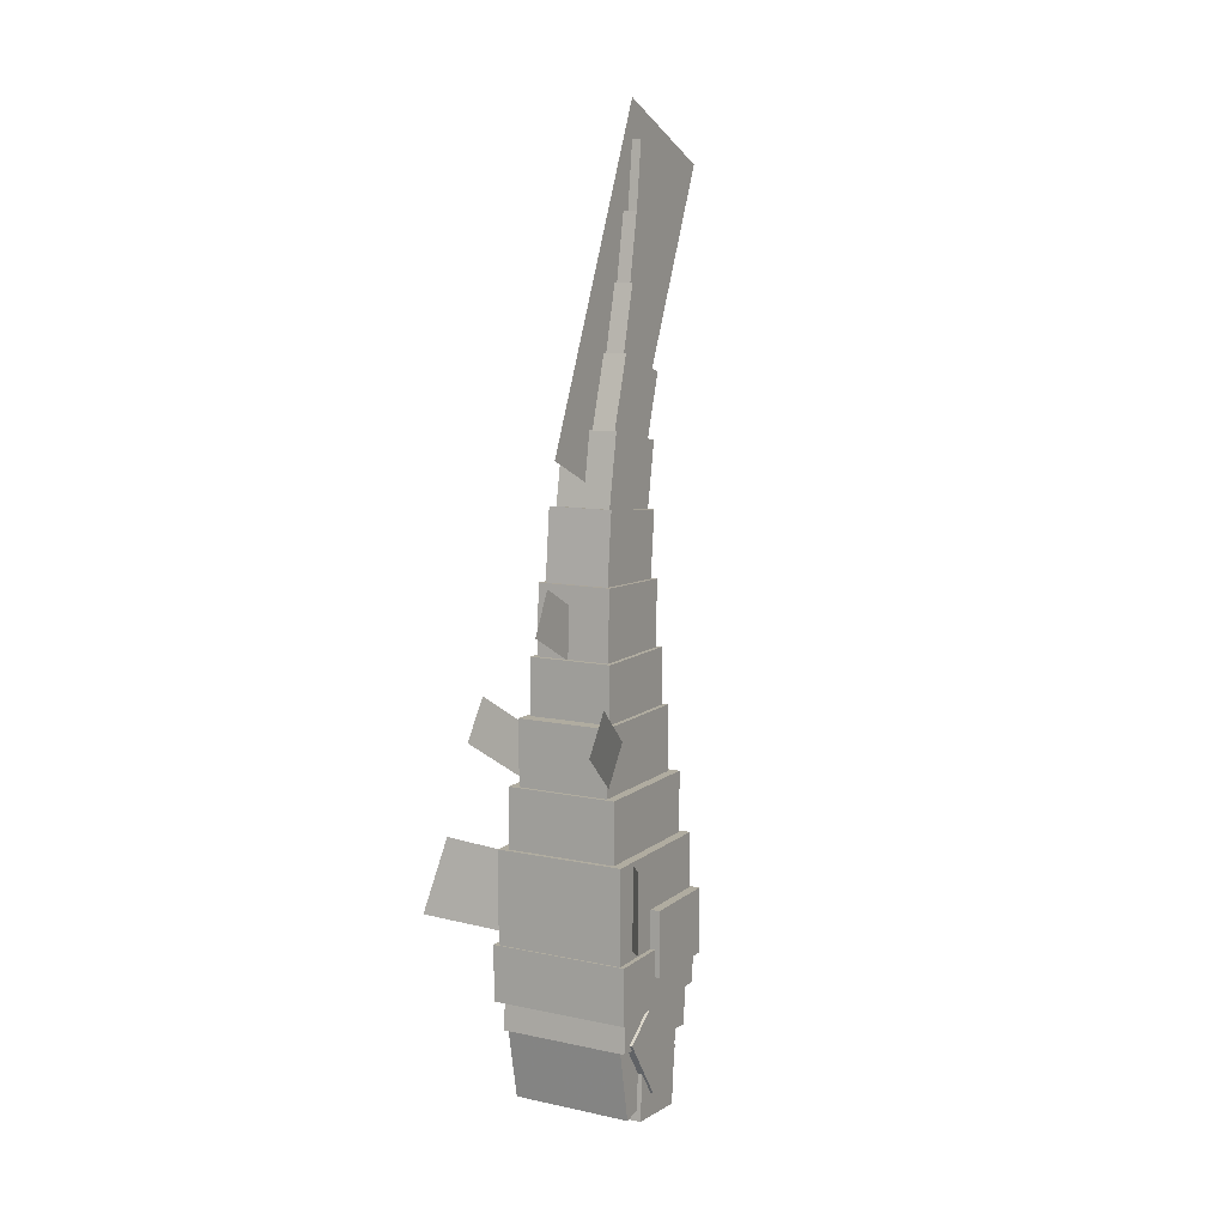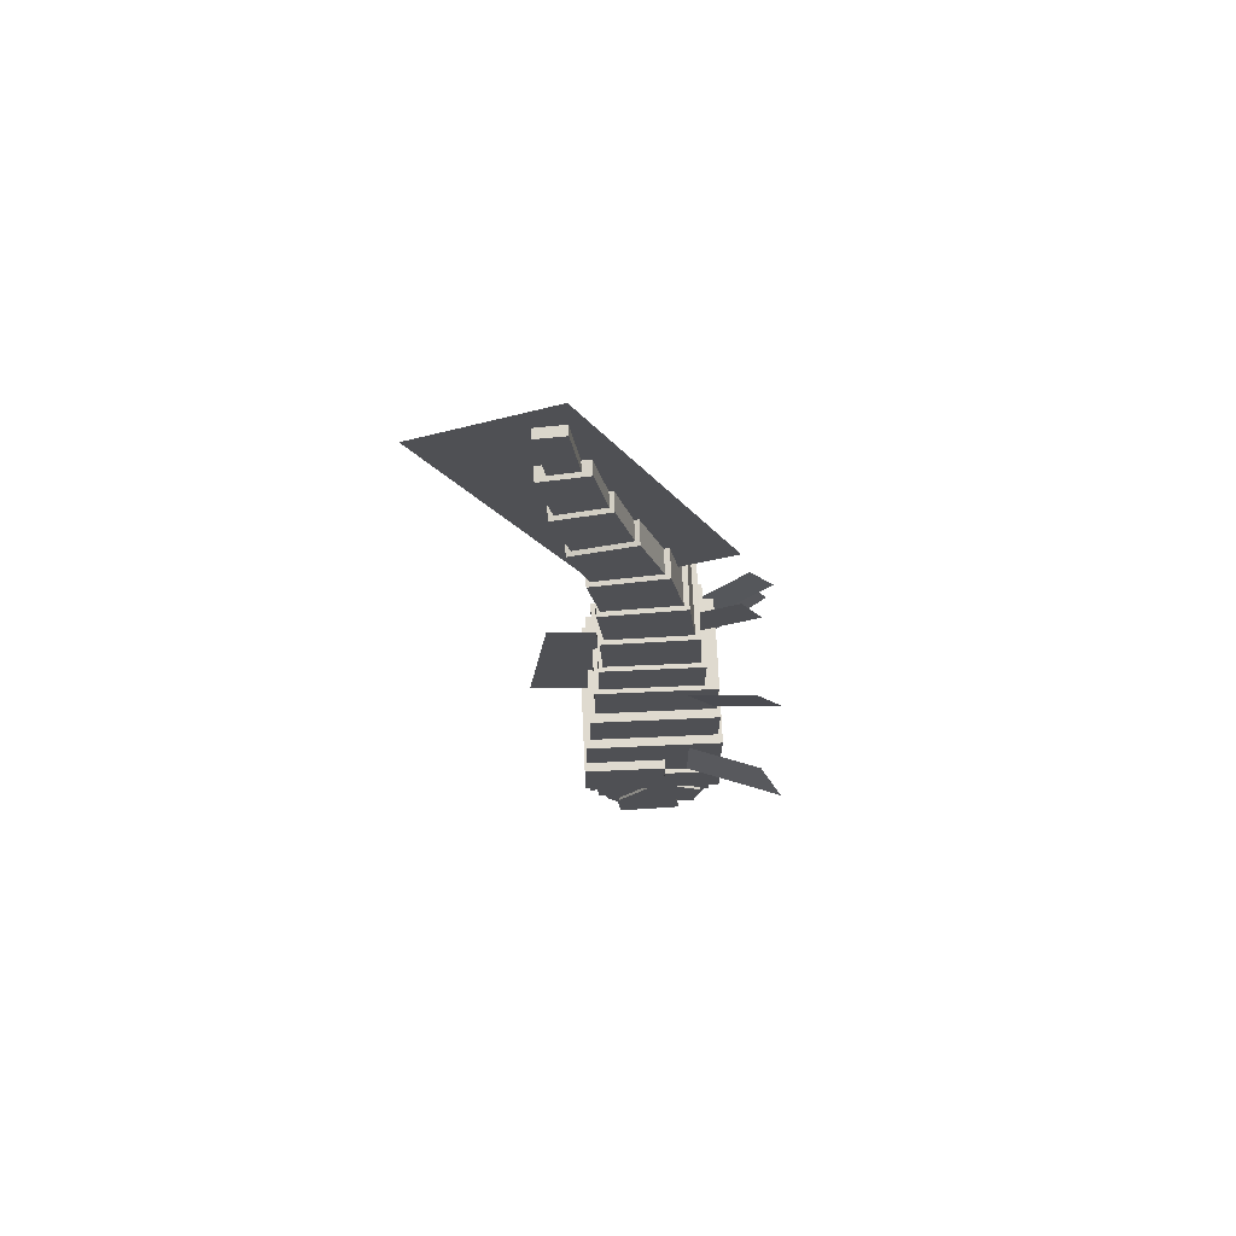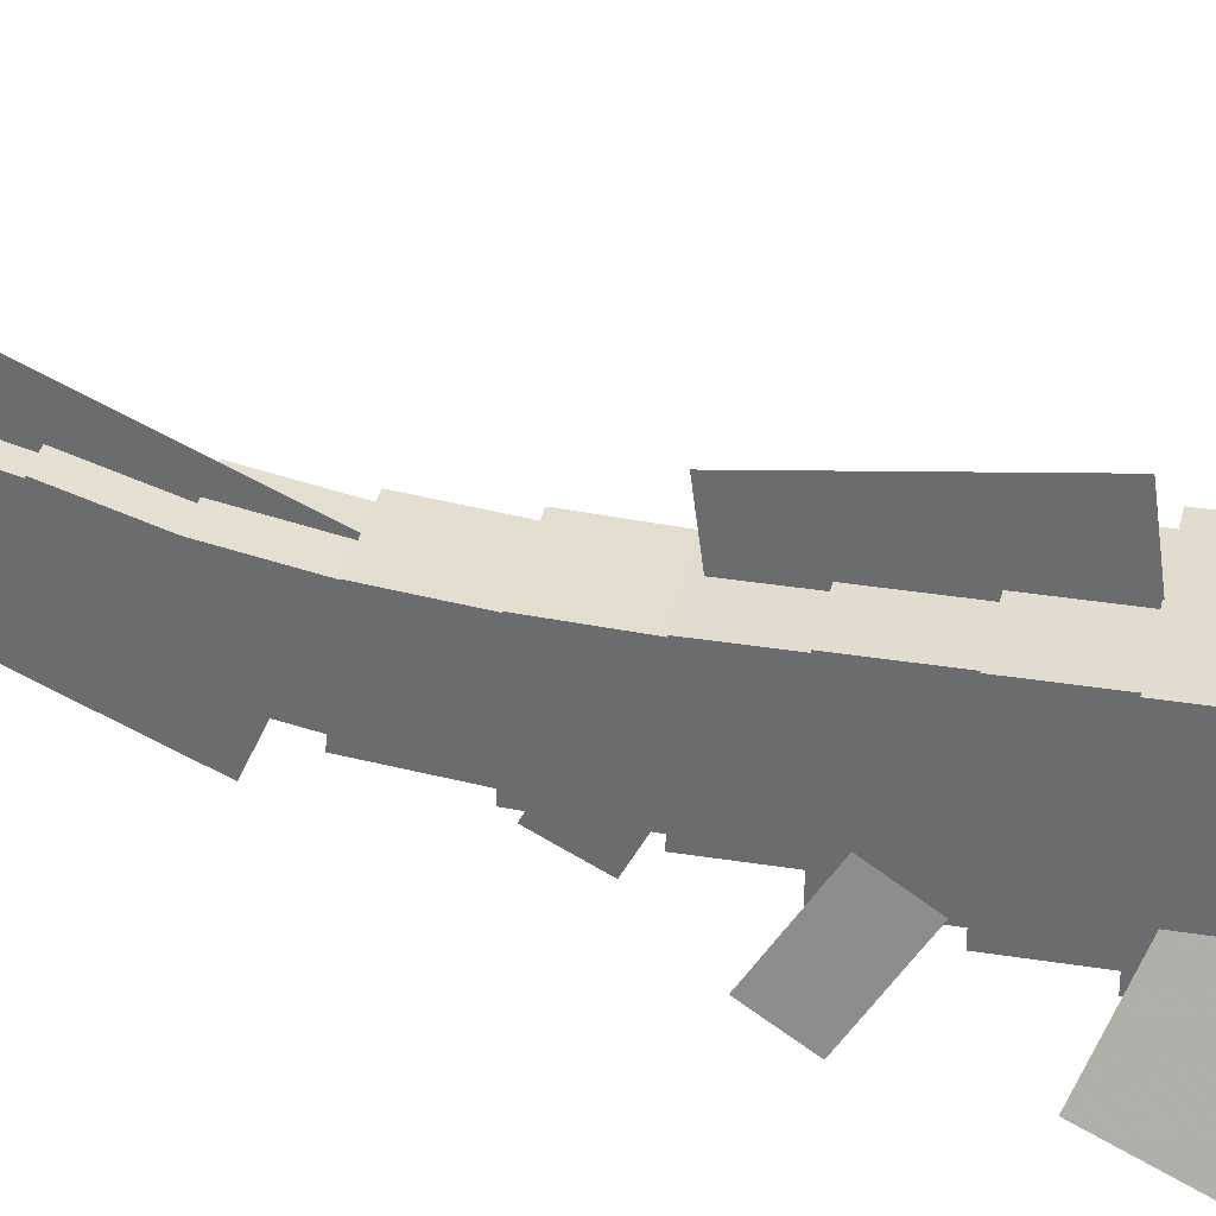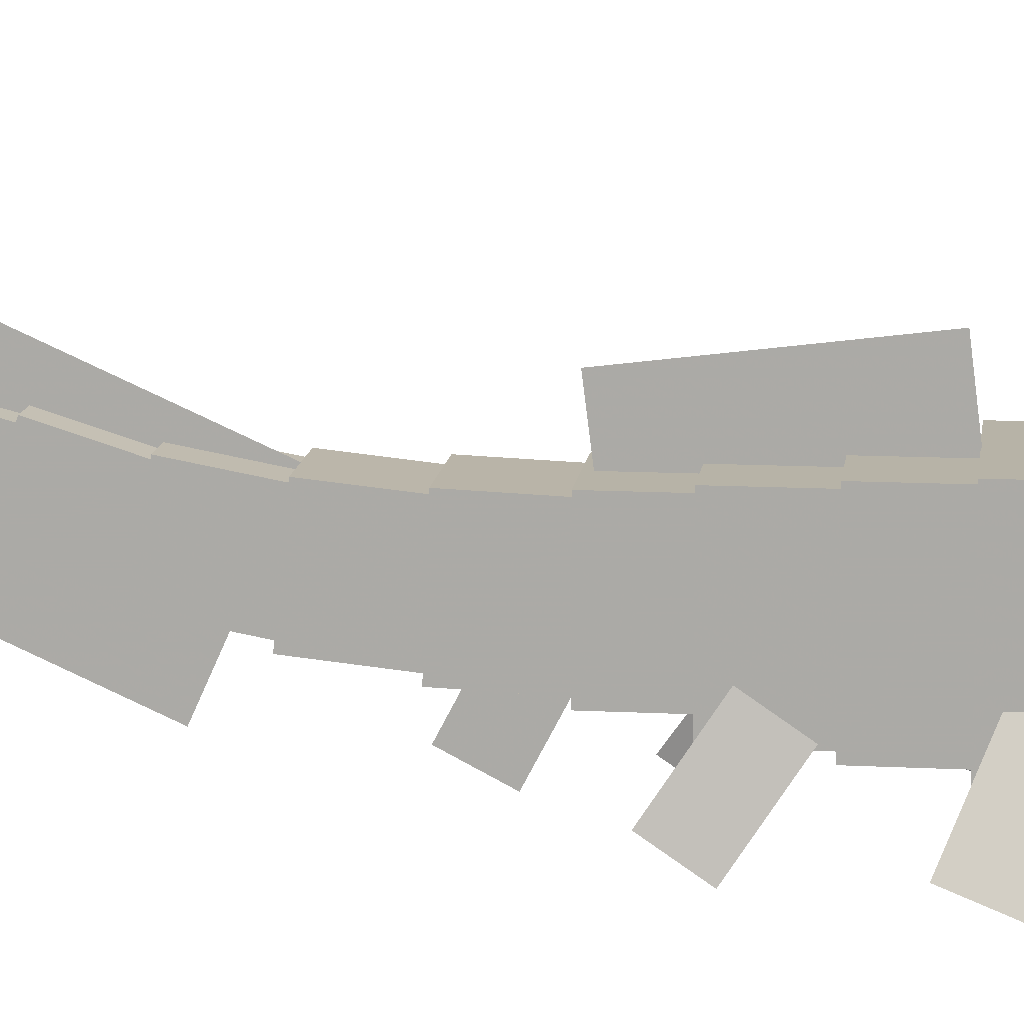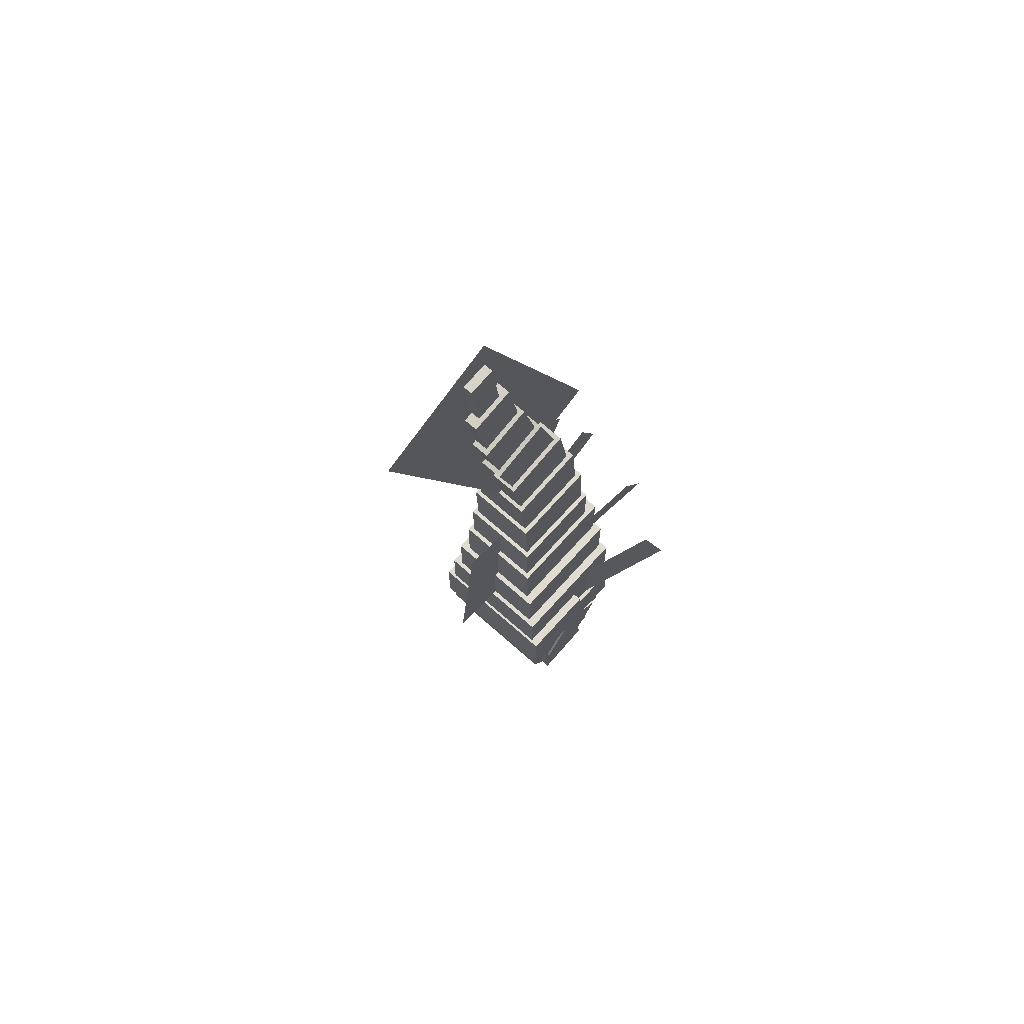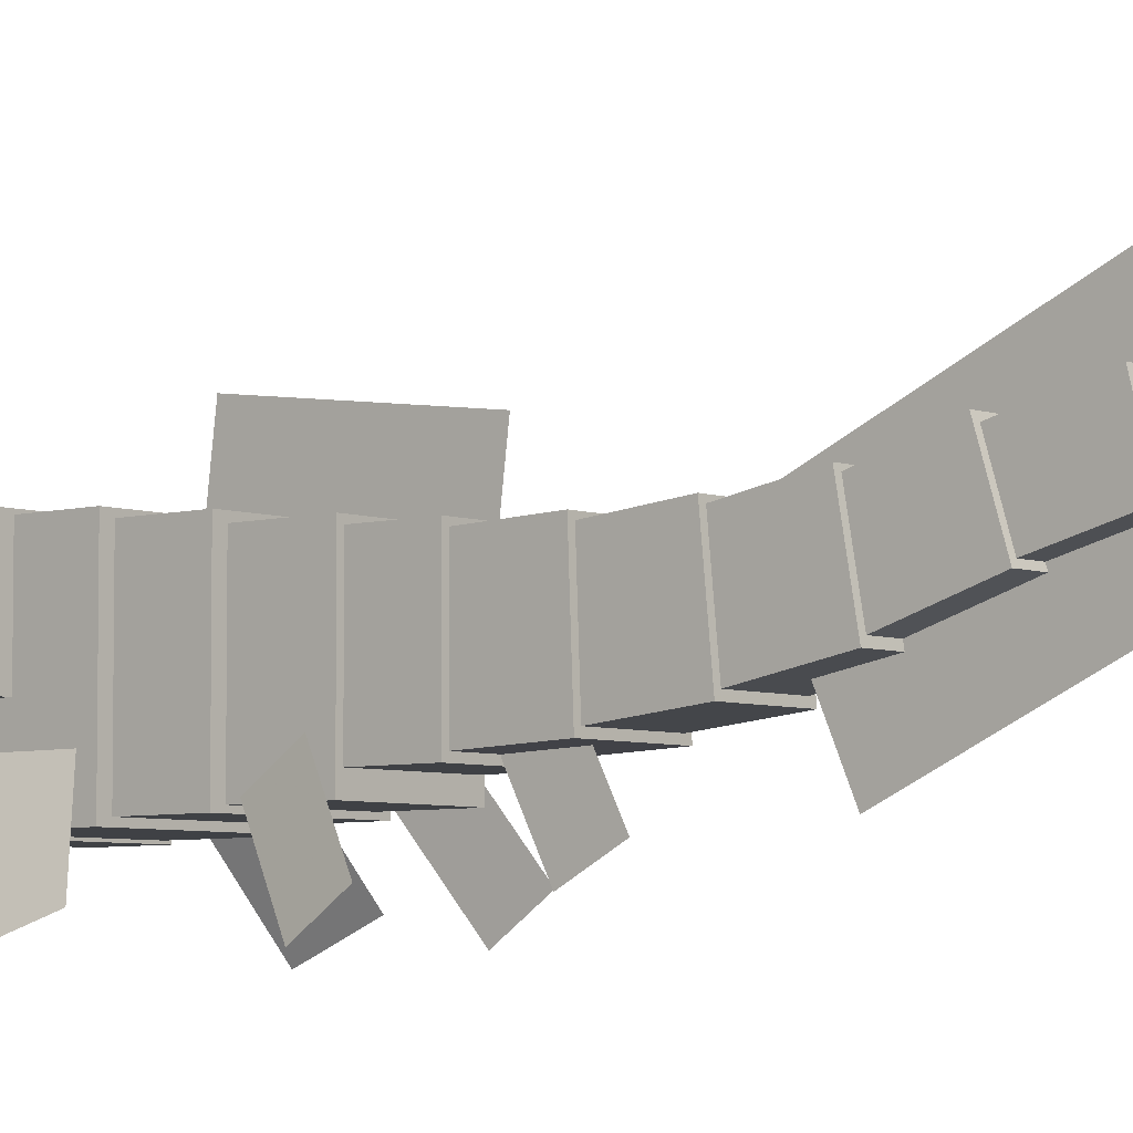
<metadata>
{"format":"obj","ext":"obj","renderer":"f3d","projection":"perspective","resolution":1024,"background":"white","views":[{"elev":9.9,"azim":28.8,"up":"+Z"},{"elev":70.7,"azim":-92.6,"up":"+Z"},{"elev":34.4,"azim":102.3,"up":"+Y"},{"elev":12.6,"azim":96.9,"up":"+Y"},{"elev":69.0,"azim":-138.2,"up":"+Z"},{"elev":-5.4,"azim":-48.7,"up":"+Y"}]}
</metadata>
<code>
o Main head
v 0.5625 -0.5807 -1.17
v -0.3125 -0.5807 -1.17
v -0.3125 0.2288 -1.24
v 0.5625 0.2288 -1.24
v -0.3125 -0.554 -0.859
v 0.5625 -0.554 -0.859
v 0.5625 0.2556 -0.9285
v -0.3125 0.2556 -0.9285
f 1 2 3 4
f 5 6 7 8
f 4 3 8 7
f 6 5 2 1
f 6 1 4 7
f 2 5 8 3
o Upper Jaw
v 0.5625 -0.2436 -1.701
v -0.3125 -0.2436 -1.701
v -0.3125 0.06771 -1.728
v 0.5625 0.06771 -1.728
v -0.3125 -0.2009 -1.203
v 0.5625 -0.2009 -1.203
v 0.5625 0.1105 -1.23
v -0.3125 0.1105 -1.23
f 9 10 11 12
f 13 14 15 16
f 12 11 16 15
f 14 13 10 9
f 14 9 12 15
f 10 13 16 11
o Upper Jaw 2
v 0.5 -0.03725 -1.66
v -0.25 -0.03725 -1.66
v -0.25 0.06771 -1.728
v 0.5 0.06771 -1.728
v -0.25 0.0646 -1.503
v 0.5 0.0646 -1.503
v 0.5 0.1696 -1.57
v -0.25 0.1696 -1.57
f 17 18 19 20
f 21 22 23 24
f 20 19 24 23
f 22 21 18 17
f 22 17 20 23
f 18 21 24 19
o Upper Jaw 3
v 0.5 0.046 -1.552
v -0.25 0.046 -1.552
v -0.25 0.1696 -1.57
v 0.5 0.1696 -1.57
v -0.25 0.1029 -1.181
v 0.5 0.1029 -1.181
v 0.5 0.2265 -1.2
v -0.25 0.2265 -1.2
f 25 26 27 28
f 29 30 31 32
f 28 27 32 31
f 30 29 26 25
f 30 25 28 31
f 26 29 32 27
o Right mouth
v 0.5813 -0.5132 -1.133
v 0.4562 -0.5132 -1.133
v 0.4562 -0.2303 -1.545
v 0.5813 -0.2303 -1.545
v 0.4562 -0.204 -0.921
v 0.5813 -0.204 -0.921
v 0.5813 0.07892 -1.333
v 0.4562 0.07892 -1.333
f 33 34 35 36
f 37 38 39 40
f 36 35 40 39
f 38 37 34 33
f 38 33 36 39
f 34 37 40 35
o Left mouth
v -0.2062 -0.5132 -1.133
v -0.3312 -0.5132 -1.133
v -0.3312 -0.2303 -1.545
v -0.2062 -0.2303 -1.545
v -0.3312 -0.204 -0.921
v -0.2062 -0.204 -0.921
v -0.2062 0.07892 -1.333
v -0.3312 0.07892 -1.333
f 41 42 43 44
f 45 46 47 48
f 44 43 48 47
f 46 45 42 41
f 46 41 44 47
f 42 45 48 43
o Lower jaw
v 0.5312 -0.4808 -1.647
v -0.2812 -0.4808 -1.647
v -0.2812 -0.3581 -1.623
v 0.5312 -0.3581 -1.623
v -0.2812 -0.5771 -1.157
v 0.5312 -0.5771 -1.157
v 0.5312 -0.4544 -1.133
v -0.2812 -0.4544 -1.133
f 49 50 51 52
f 53 54 55 56
f 52 51 56 55
f 54 53 50 49
f 54 49 52 55
f 50 53 56 51
o Lower teeth
v 0.5312 -0.3581 -1.623
v -0.2812 -0.3581 -1.623
v -0.2812 -0.2355 -1.599
v 0.5312 -0.2355 -1.599
v -0.2812 -0.4544 -1.133
v 0.5312 -0.4544 -1.133
v 0.5312 -0.3318 -1.108
v -0.2812 -0.3318 -1.108
f 57 58 59 60
f 61 62 63 64
f 60 59 64 63
f 62 61 58 57
f 62 57 60 63
f 58 61 64 59
o Upper teeth
v 0.5625 -0.3682 -1.69
v -0.3125 -0.3682 -1.69
v -0.3125 -0.2436 -1.701
v 0.5625 -0.2436 -1.701
v -0.3125 -0.3254 -1.192
v 0.5625 -0.3254 -1.192
v 0.5625 -0.2009 -1.203
v -0.3125 -0.2009 -1.203
f 65 66 67 68
f 69 70 71 72
f 68 67 72 71
f 70 69 66 65
f 70 65 68 71
f 66 69 72 67
o Neck
v 0.5938 -0.6438 -0.9625
v -0.3438 -0.6438 -0.9625
v -0.3438 0.2938 -0.9625
v 0.5938 0.2938 -0.9625
v -0.3438 -0.6438 -0.5875
v 0.5938 -0.6438 -0.5875
v 0.5938 0.2938 -0.5875
v -0.3438 0.2938 -0.5875
f 73 74 75 76
f 77 78 79 80
f 76 75 80 79
f 78 77 74 73
f 78 73 76 79
f 74 77 80 75
o Body Section 1
v 0.5625 -0.6312 -0.65
v -0.3125 -0.6312 -0.65
v -0.3125 0.3063 -0.65
v 0.5625 0.3063 -0.65
v -0.3125 -0.6312 0.0375
v 0.5625 -0.6312 0.0375
v 0.5625 0.3063 0.0375
v -0.3125 0.3063 0.0375
f 81 82 83 84
f 85 86 87 88
f 84 83 88 87
f 86 85 82 81
f 86 81 84 87
f 82 85 88 83
o Body Section 2
v 0.5 -0.6 -0.05625
v -0.25 -0.6 -0.05625
v -0.25 0.275 -0.05625
v 0.5 0.275 -0.05625
v -0.25 -0.6 0.4437
v 0.5 -0.6 0.4437
v 0.5 0.275 0.4437
v -0.25 0.275 0.4437
f 89 90 91 92
f 93 94 95 96
f 92 91 96 95
f 94 93 90 89
f 94 89 92 95
f 90 93 96 91
o Body Section 3
v 0.4375 -0.575 0.3812
v -0.1875 -0.575 0.3812
v -0.1875 0.2375 0.3812
v 0.4375 0.2375 0.3812
v -0.1875 -0.575 0.8812
v 0.4375 -0.575 0.8812
v 0.4375 0.2375 0.8812
v -0.1875 0.2375 0.8812
f 97 98 99 100
f 101 102 103 104
f 100 99 104 103
f 102 101 98 97
f 102 97 100 103
f 98 101 104 99
o Tail Section 1
v 0.4062 -0.4813 0.8187
v -0.1562 -0.4813 0.8187
v -0.1562 0.2062 0.8187
v 0.4062 0.2062 0.8187
v -0.1562 -0.4813 1.256
v 0.4062 -0.4813 1.256
v 0.4062 0.2062 1.256
v -0.1562 0.2062 1.256
f 105 106 107 108
f 109 110 111 112
f 108 107 112 111
f 110 109 106 105
f 110 105 108 111
f 106 109 112 107
o Tail Section 2
v 0.375 -0.4495 1.218
v -0.125 -0.4495 1.218
v -0.125 0.175 1.194
v 0.375 0.175 1.194
v -0.125 -0.4299 1.718
v 0.375 -0.4299 1.718
v 0.375 0.1946 1.693
v -0.125 0.1946 1.693
f 113 114 115 116
f 117 118 119 120
f 116 115 120 119
f 118 117 114 113
f 118 113 116 119
f 114 117 120 115
o Tail Section 3
v 0.3438 -0.3987 1.688
v -0.09375 -0.3987 1.688
v -0.09375 0.161 1.632
v 0.3438 0.161 1.632
v -0.09375 -0.3487 2.186
v 0.3438 -0.3487 2.186
v 0.3438 0.211 2.13
v -0.09375 0.211 2.13
f 121 122 123 124
f 125 126 127 128
f 124 123 128 127
f 126 125 122 121
f 126 121 124 127
f 122 125 128 123
o Tail Section 4
v 0.3125 -0.3183 2.16
v -0.0625 -0.3183 2.16
v -0.0625 0.1736 2.071
v 0.3125 0.1736 2.071
v -0.0625 -0.2287 2.652
v 0.3125 -0.2287 2.652
v 0.3125 0.2632 2.562
v -0.0625 0.2632 2.562
f 129 130 131 132
f 133 134 135 136
f 132 131 136 135
f 134 133 130 129
f 134 129 132 135
f 130 133 136 131
o Tail Section 5
v 0.2812 -0.1964 2.637
v -0.03125 -0.1964 2.637
v -0.03125 0.2212 2.507
v 0.2812 0.2212 2.507
v -0.03125 -0.04767 3.114
v 0.2812 -0.04767 3.114
v 0.2812 0.37 2.984
v -0.03125 0.37 2.984
f 137 138 139 140
f 141 142 143 144
f 140 139 144 143
f 142 141 138 137
f 142 137 140 143
f 138 141 144 139
o Tail Section 6
v 0.25 -0.0324 3.056
v -0 -0.0324 3.056
v 0 0.3309 2.963
v 0.25 0.3309 2.963
v 0 0.09161 3.541
v 0.25 0.09161 3.541
v 0.25 0.4549 3.448
v 0 0.4549 3.448
f 145 146 147 148
f 149 150 151 152
f 148 147 152 151
f 150 149 146 145
f 150 145 148 151
f 146 149 152 147
o Tail Section 7
v 0.2188 0.1098 3.483
v 0.03125 0.1098 3.483
v 0.03125 0.4169 3.425
v 0.2188 0.4169 3.425
v 0.03125 0.2023 3.974
v 0.2188 0.2023 3.974
v 0.2188 0.5094 3.917
v 0.03125 0.5094 3.917
f 153 154 155 156
f 157 158 159 160
f 156 155 160 159
f 158 157 154 153
f 158 153 156 159
f 154 157 160 155
o Tail Section 8
v 0.1875 0.2561 3.92
v 0.0625 0.2561 3.92
v 0.0625 0.4422 3.897
v 0.1875 0.4422 3.897
v 0.0625 0.3169 4.417
v 0.1875 0.3169 4.417
v 0.1875 0.503 4.394
v 0.0625 0.503 4.394
f 161 162 163 164
f 165 166 167 168
f 164 163 168 167
f 166 165 162 161
f 166 161 164 167
f 162 165 168 163
o Tail fin
v 0.125 0.317 4.67
v 0.125 -0.6505 2.501
v 0.125 0.2056 2.119
v 0.125 1.173 4.288
f 169 170 171 172
f 170 169 172 171
o Ass fin
v 0.09375 -0.8364 1.451
v 0.09375 -0.4483 1.25
v 0.09375 -0.3041 1.527
v 0.09375 -0.6922 1.729
f 173 174 175 176
f 174 173 176 175
o Right bottom fin
v 0.4062 -0.2556 0.6772
v 0.4062 -0.4313 0.4188
v 0.5481 -0.9876 0.7969
v 0.5481 -0.812 1.055
f 177 178 179 180
f 180 179 178 177
o Left bottom fin
v -0.1562 -0.2556 0.6772
v -0.1562 -0.4313 0.4188
v -0.2981 -0.9876 0.7969
v -0.2981 -0.812 1.055
f 181 182 183 184
f 184 183 182 181
o Top rear fin
v 0.125 0.09348 1.203
v 0.125 0.2437 0.025
v 0.125 0.6777 0.08036
v 0.125 0.5275 1.258
f 185 186 187 188
f 186 185 188 187
o Right Front Flipper
v 0.8598 -1.033 -0.3171
v 0.5625 -0.4 -0.5875
v 0.4859 -0.2368 -0.1211
v 0.7832 -0.8701 0.1492
f 189 190 191 192
f 192 191 190 189
o Left Front Flipper
v -0.3125 -0.4 -0.5875
v -0.6098 -1.033 -0.3171
v -0.5332 -0.8701 0.1492
v -0.2359 -0.2368 -0.1211
f 193 194 195 196
f 196 195 194 193
o Neck 2
v 0.625 -0.2375 -0.7688
v -0.375 -0.2375 -0.7688
v -0.375 0.325 -0.7688
v 0.625 0.325 -0.7688
v -0.375 -0.2375 -0.3312
v 0.625 -0.2375 -0.3312
v 0.625 0.325 -0.3312
v -0.375 0.325 -0.3312
f 197 198 199 200
f 201 202 203 204
f 200 199 204 203
f 202 201 198 197
f 202 197 200 203
f 198 201 204 199

</code>
